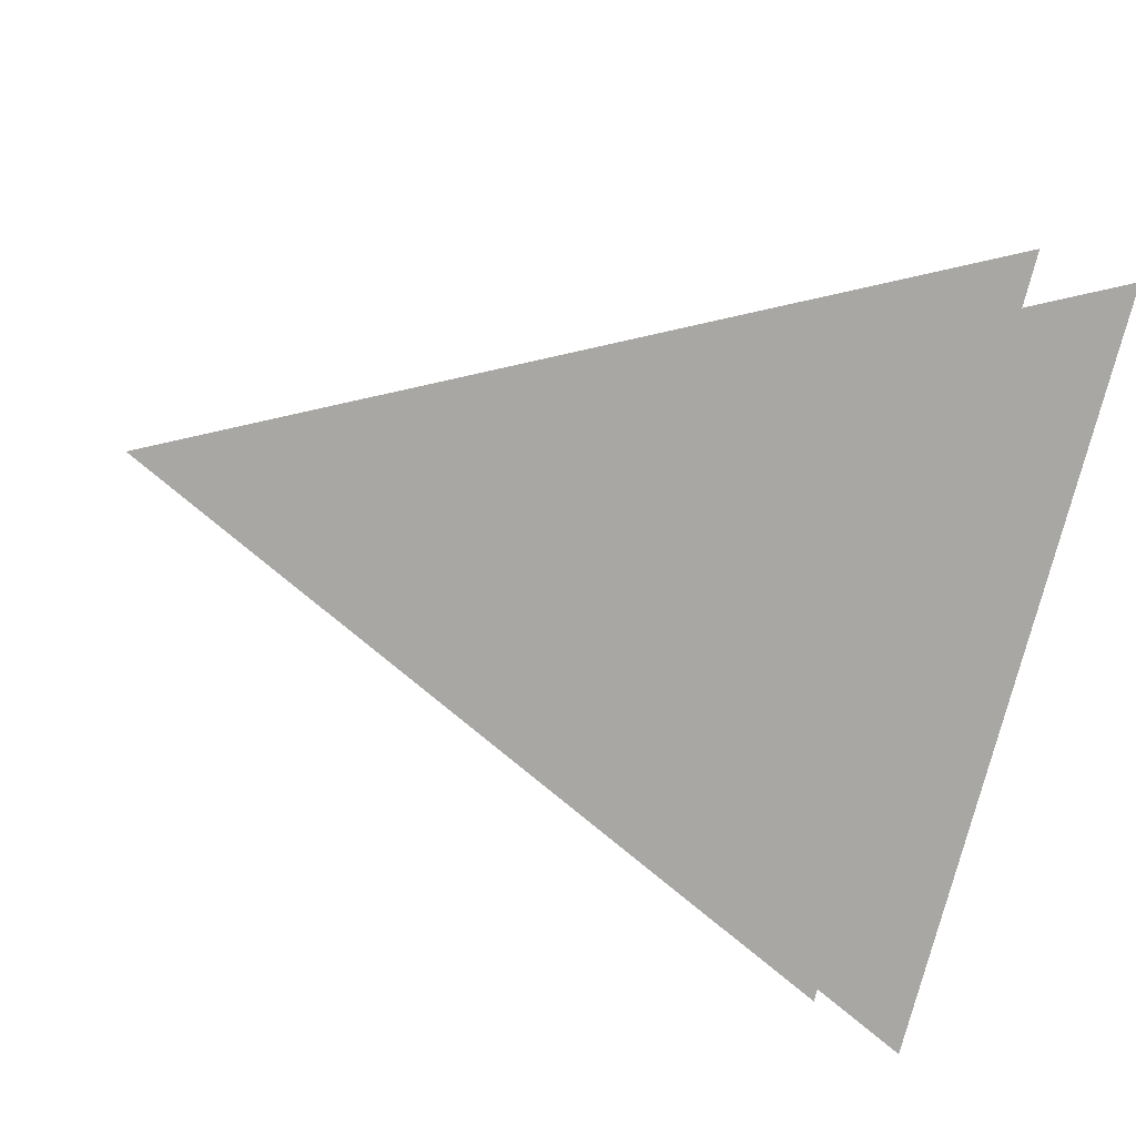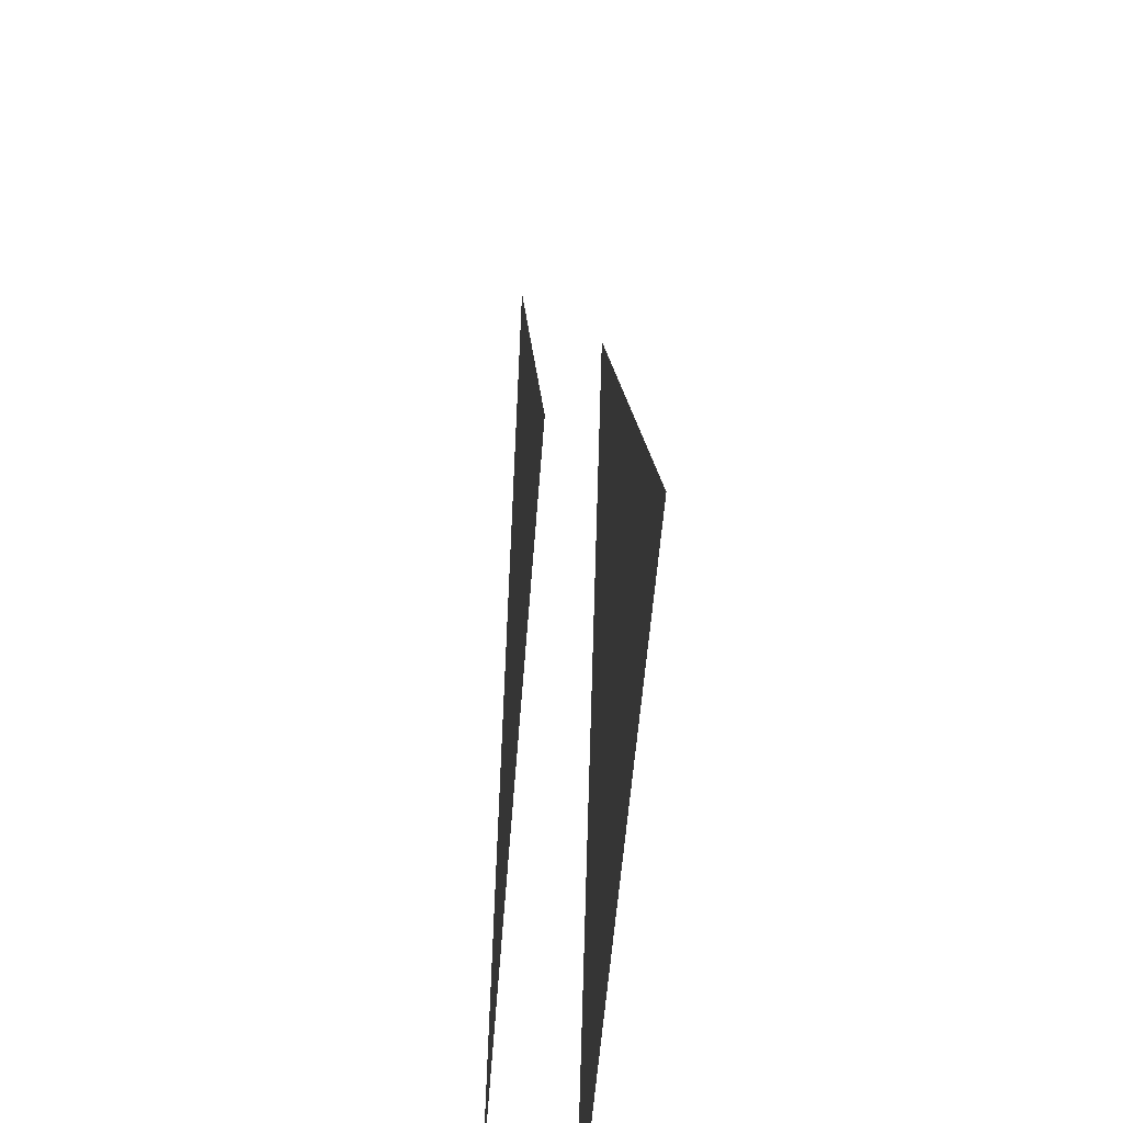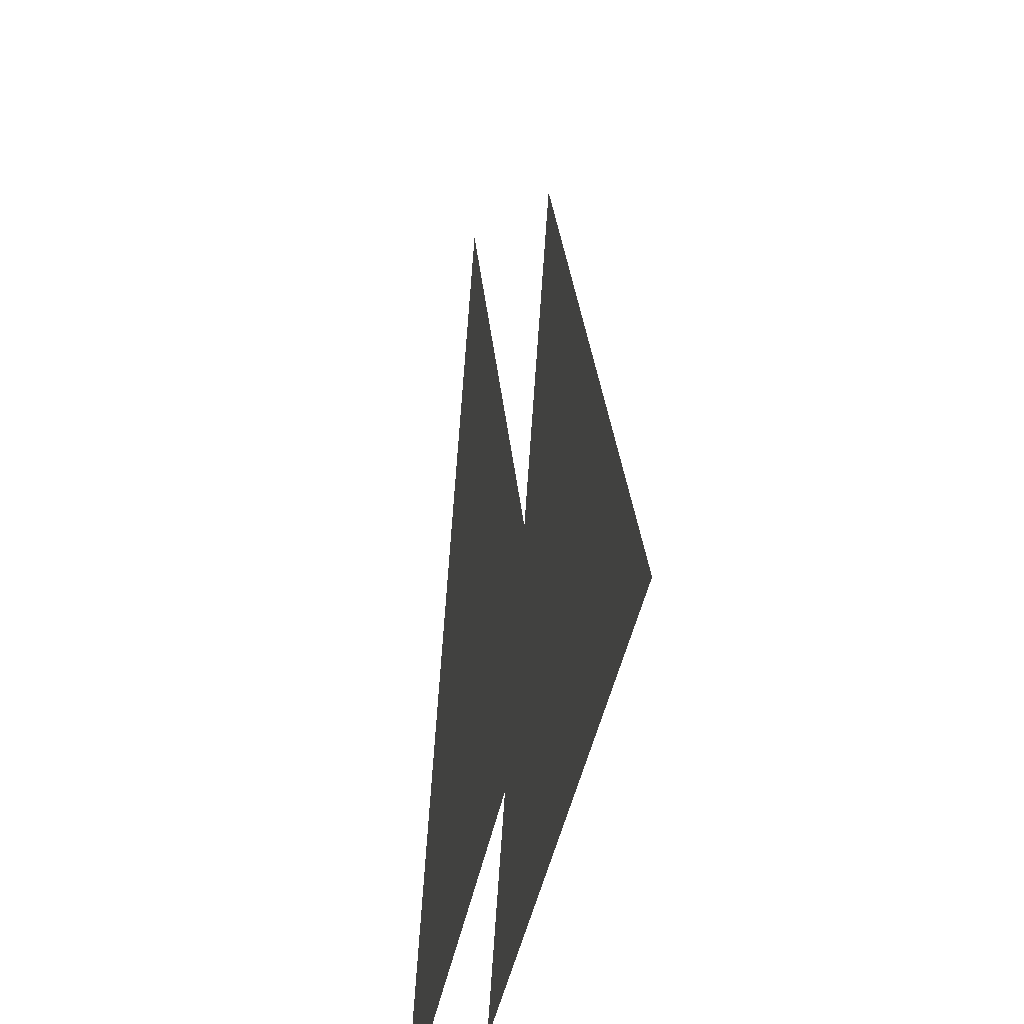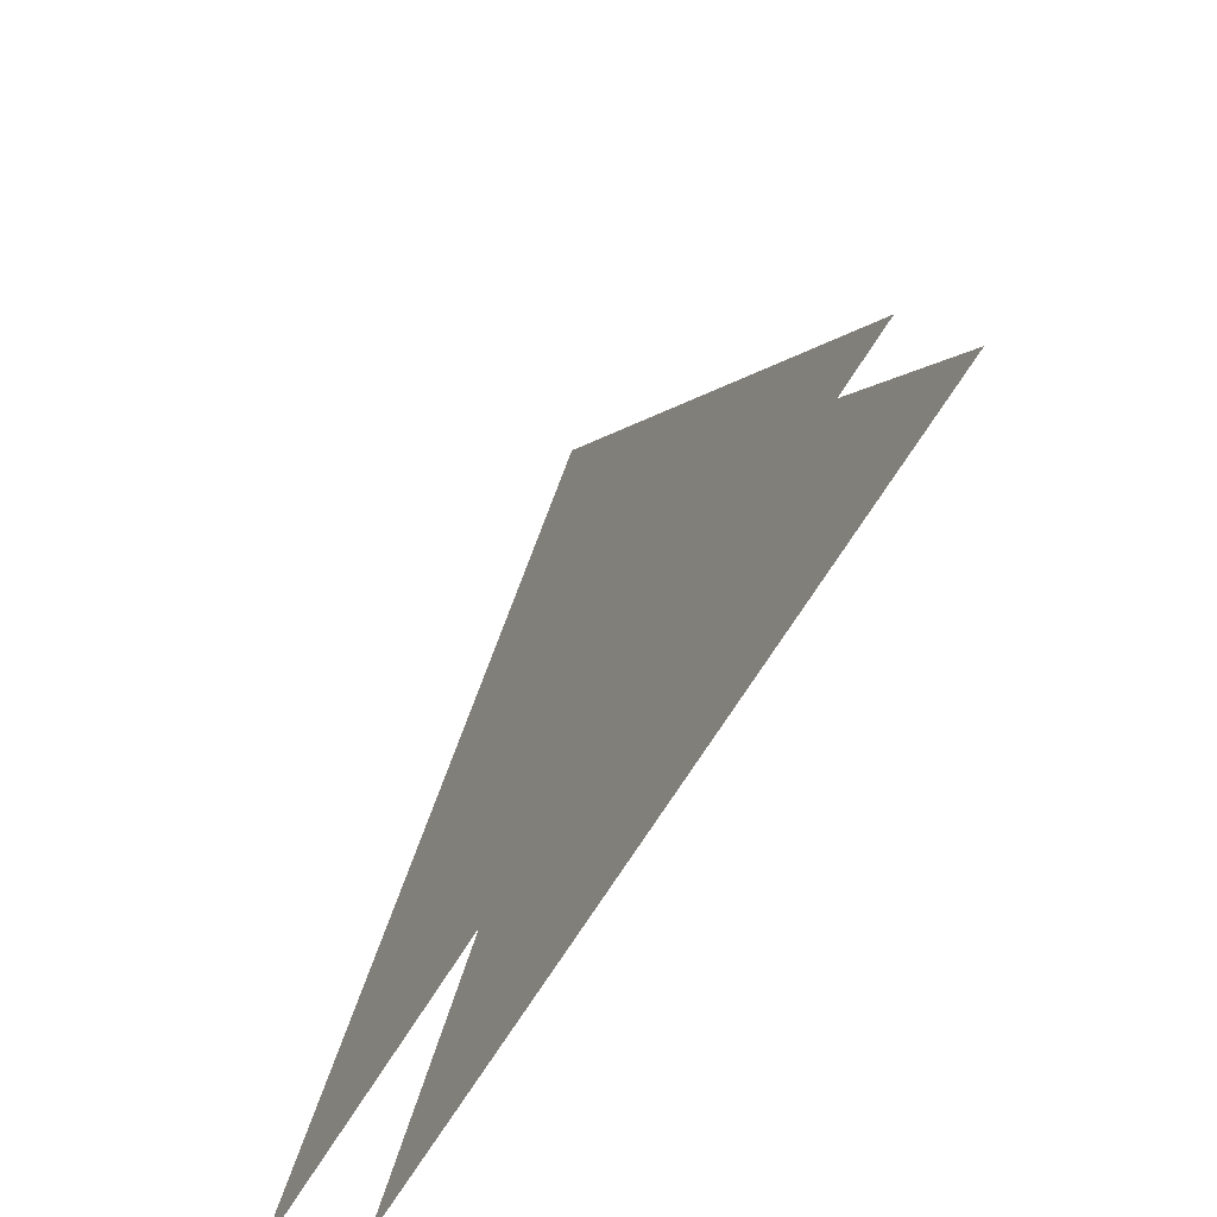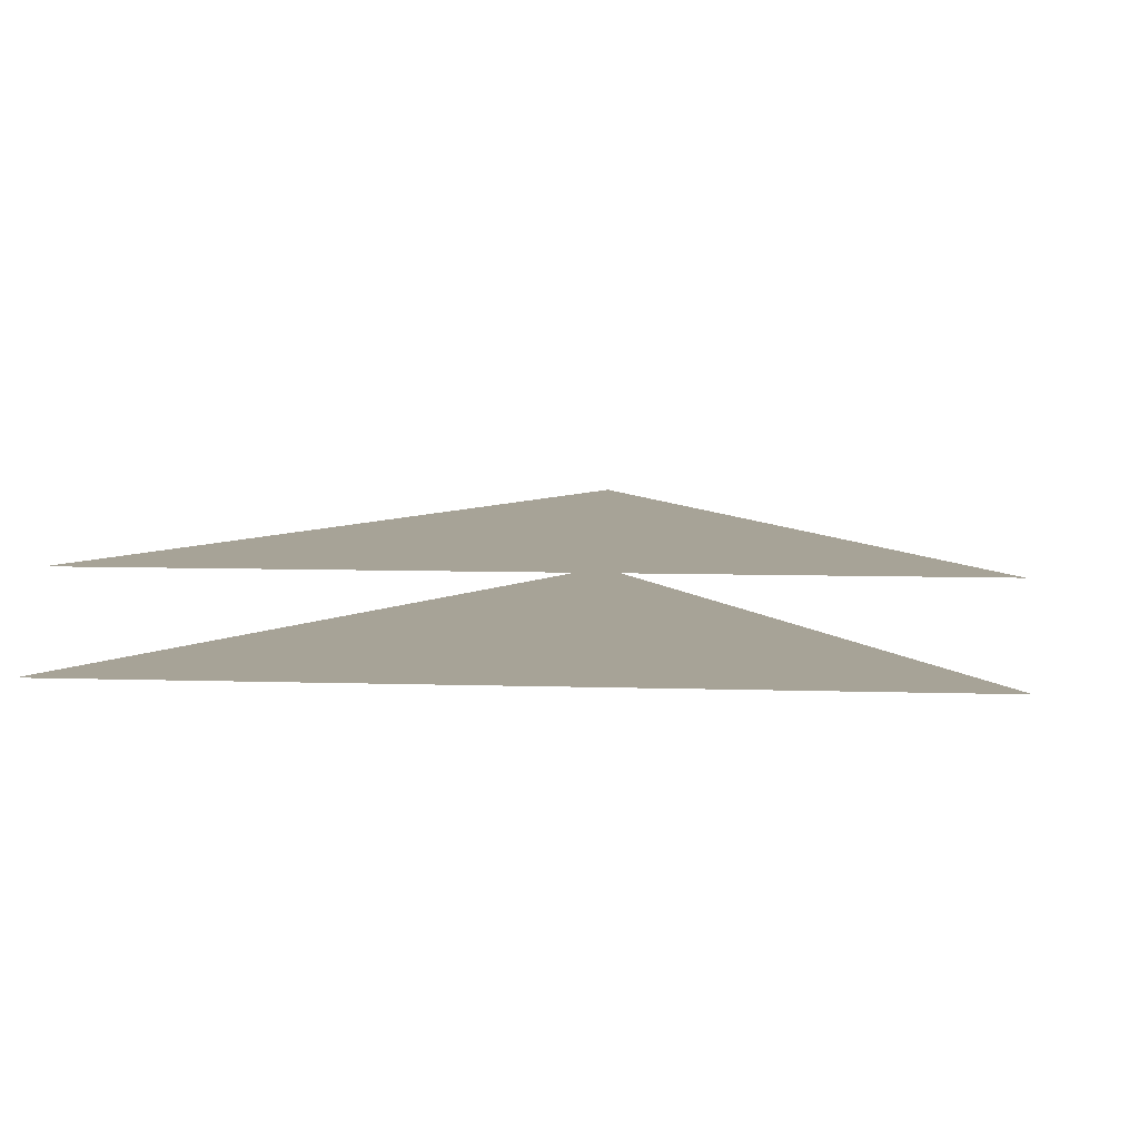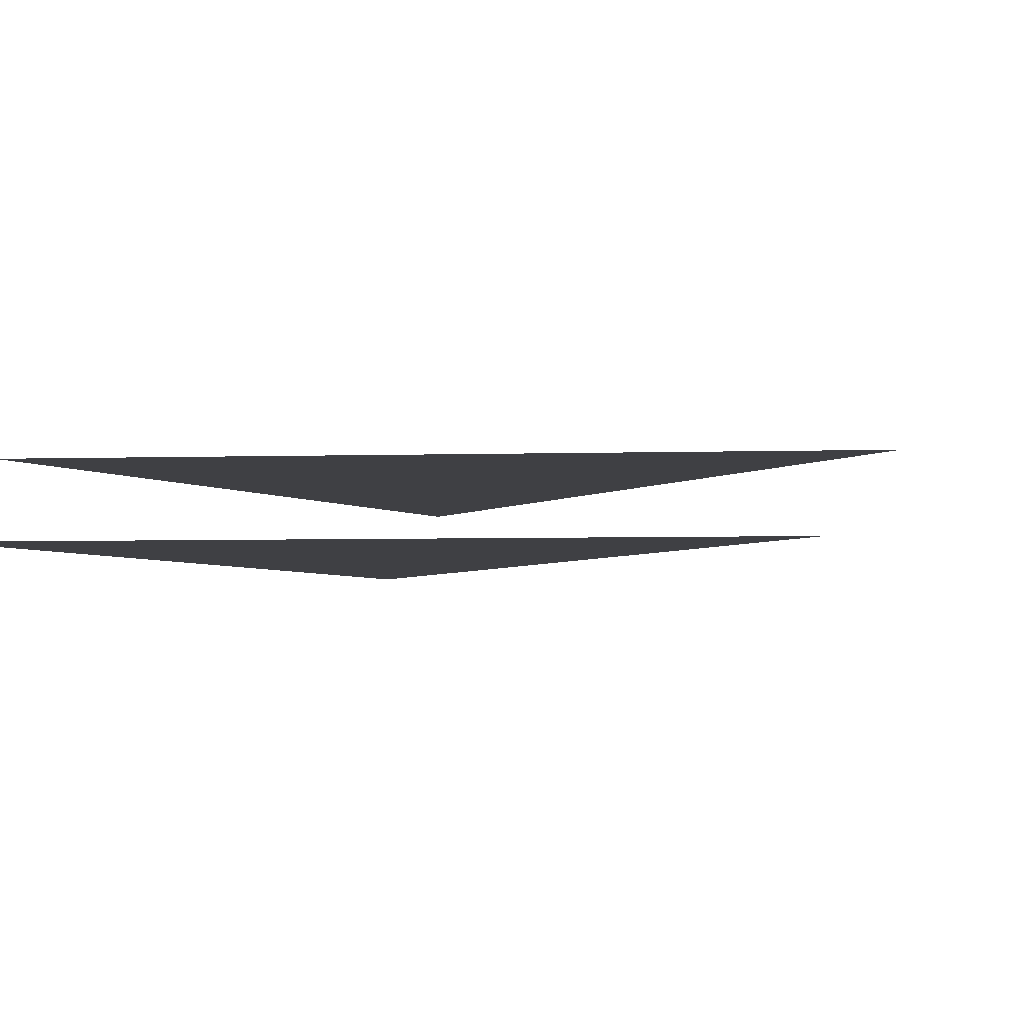
<metadata>
{"format":"obj","ext":"obj","renderer":"f3d","projection":"perspective","resolution":1024,"background":"white","views":[{"elev":-74.5,"azim":-103.9,"up":"+Z"},{"elev":-52.4,"azim":85.9,"up":"+Y"},{"elev":-37.6,"azim":-99.3,"up":"+Y"},{"elev":-69.4,"azim":-121.9,"up":"+Y"},{"elev":6.7,"azim":5.7,"up":"+Z"},{"elev":-5.0,"azim":121.6,"up":"+Z"}]}
</metadata>
<code>
v 0 0.5 0
v 0.5 -0.5 0
v -0.5 -0.5 0
v 0 0.6 0.1
v 0.5 -0.4 0.1
v -0.5 -0.4 0.1
f 1 2 3
f 4 5 6

</code>
